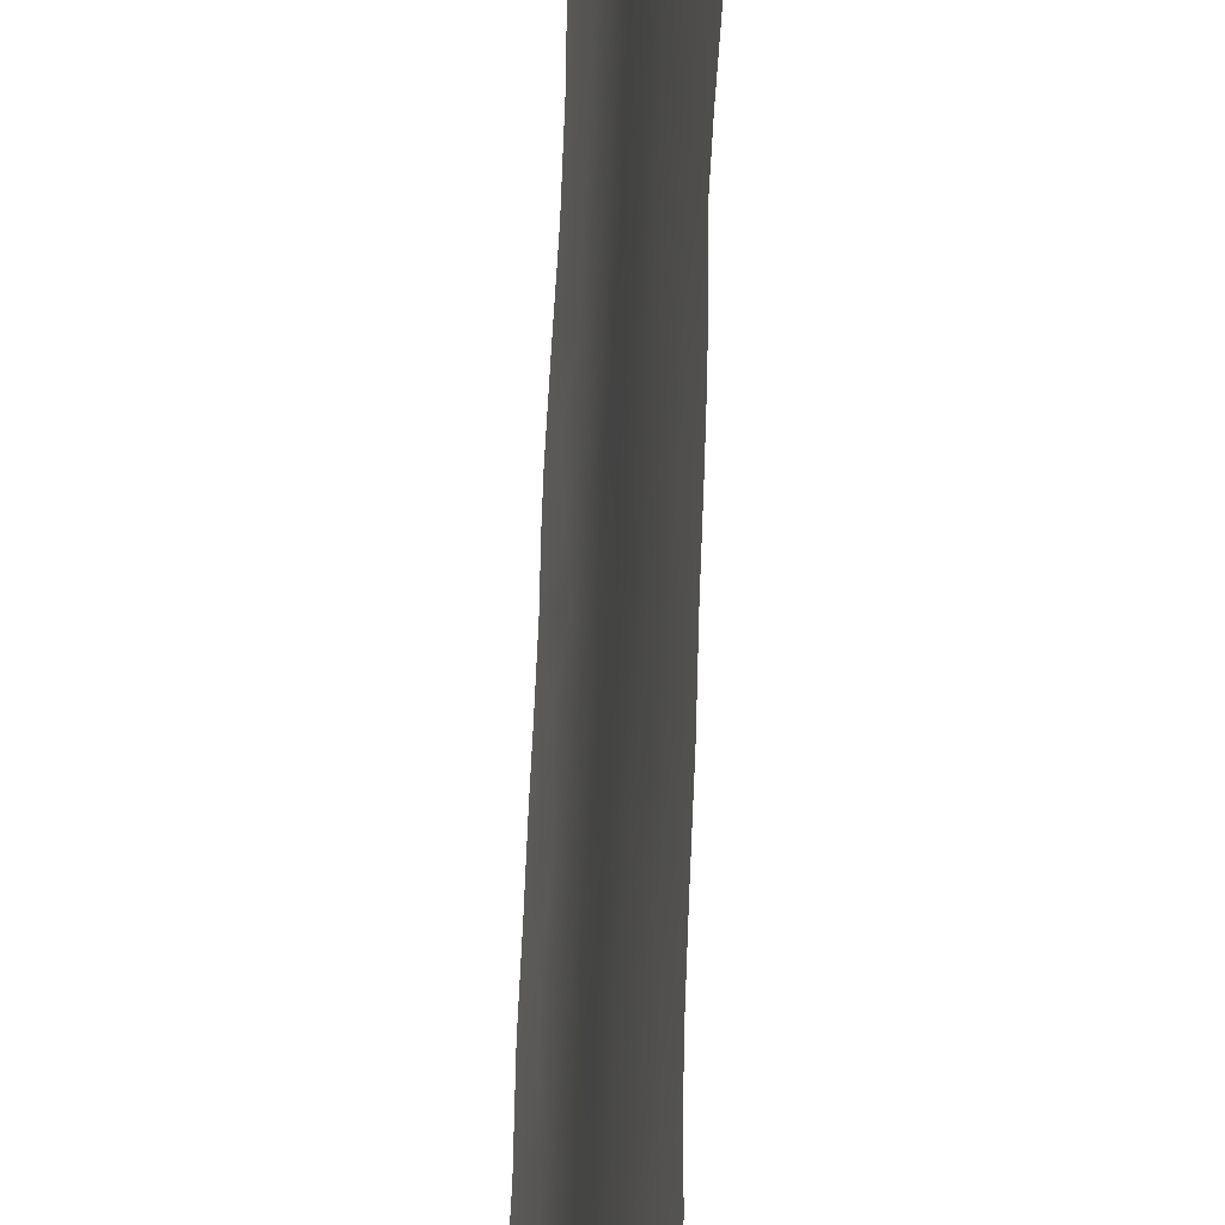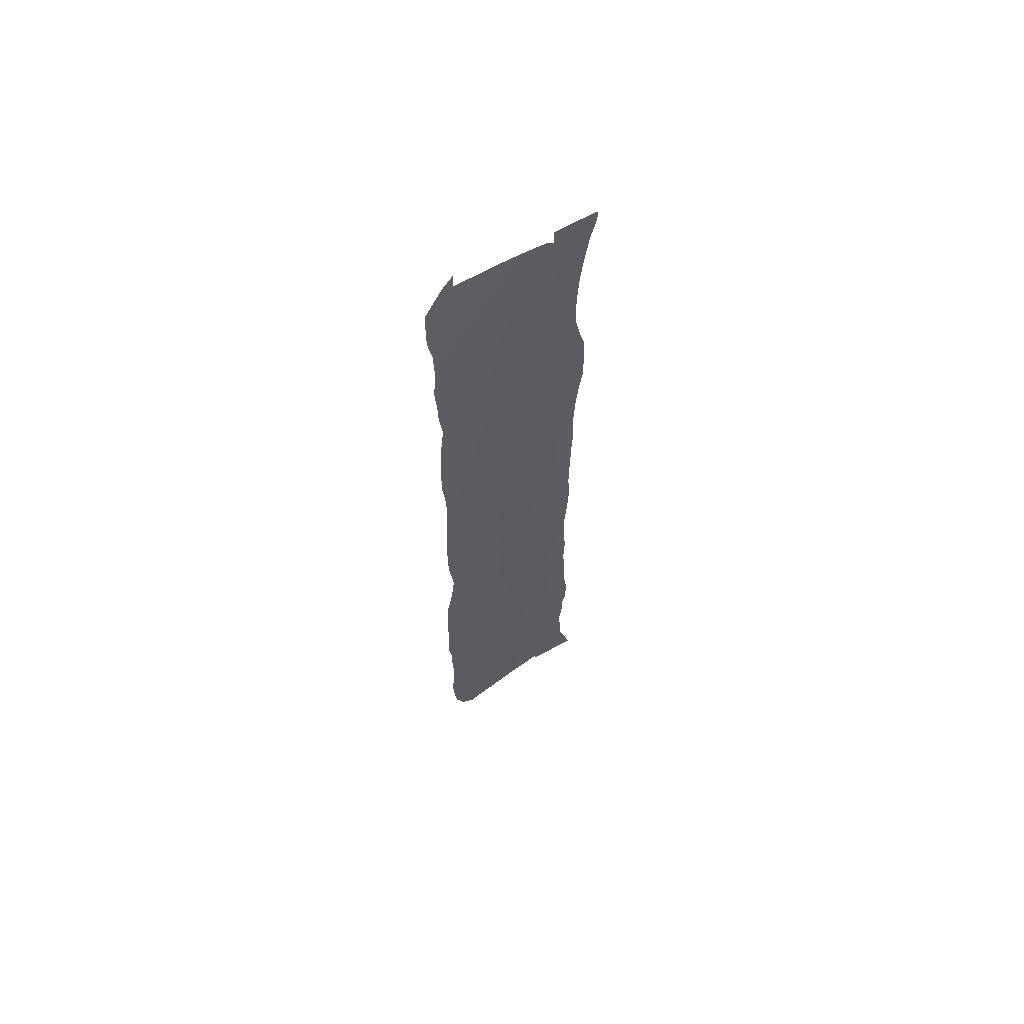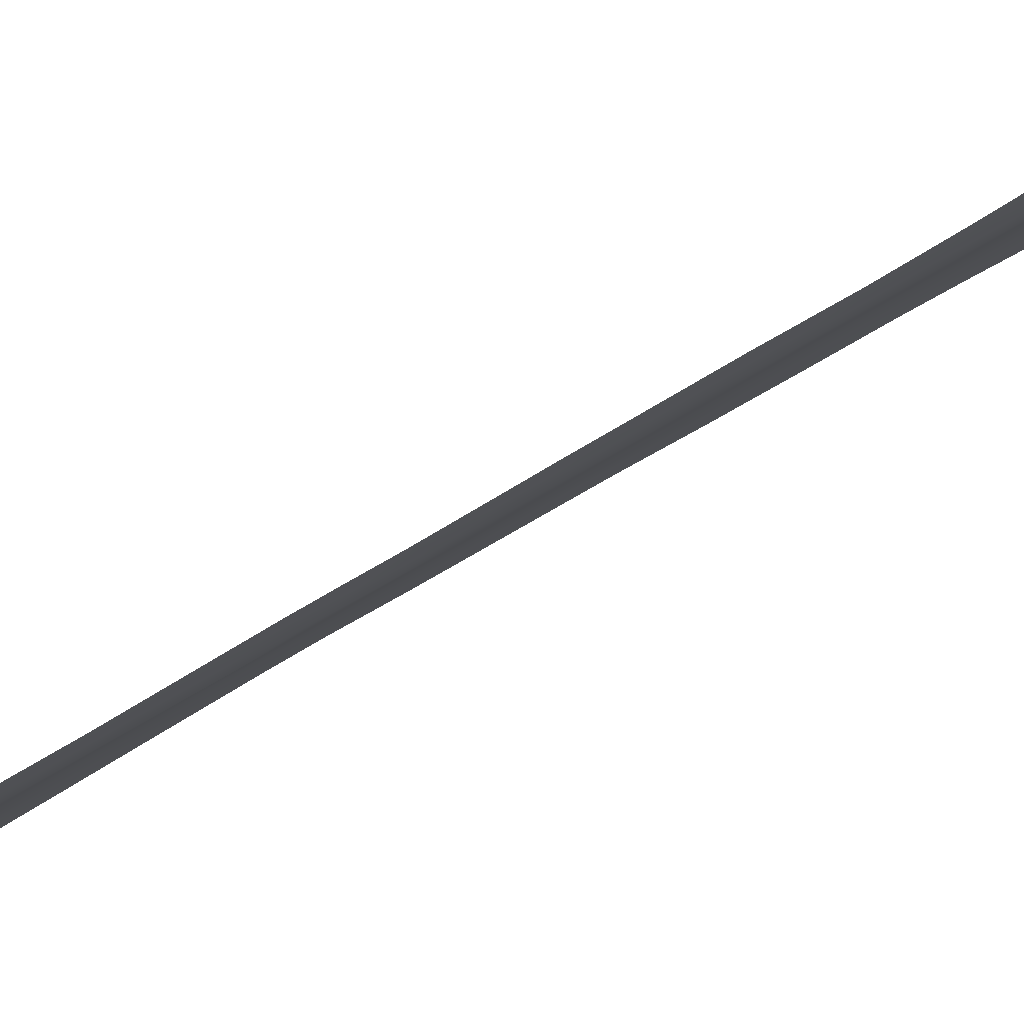
<metadata>
{"format":"obj","ext":"obj","renderer":"f3d","projection":"perspective","resolution":1024,"background":"white","views":[{"elev":74.9,"azim":-178.0,"up":"+Z"},{"elev":61.9,"azim":38.8,"up":"+Y"},{"elev":-79.6,"azim":119.7,"up":"+Z"}]}
</metadata>
<code>
v 103.9 -26.89 99.07
v 105.1 -4.84 94.01
v 104.1 -12.63 99.15
v 104.8 -32.03 94.44
v 104.5 -30.96 95.94
v 104.6 23.13 97.05
v 104.1 -17.09 98.94
v 104.6 0.2209 97.48
v 104.3 24.42 98.49
v 105.7 -0.6963 91.32
v 104.9 -13.85 94.95
v 106 18.01 90.95
v 105.3 -14.32 92.53
v 105 -22.16 94
v 104.2 -1.141 99.22
v 104.5 -14.26 97.29
v 104.1 -14.94 99.29
v 103.4 -17.95 101.9
v 105.3 -37.4 92
v 104.4 -8.502 97.99
v 103.3 37.96 100
v 104.1 12.59 99.72
v 105.9 37.93 92
v 105.8 36.66 92
v 105.7 32.56 92.58
v 104.7 -7.843 96.26
v 105.2 17.89 94.33
v 103.7 -25.24 100.2
v 104.7 19.81 96.84
v 105 -2.002 95.18
v 105.5 11.76 92.69
v 104.8 13.08 96.38
v 105.1 14.46 94.98
v 104.7 -27.25 95.31
v 105.7 16.09 91.78
v 105.3 7.975 93.79
v 104.9 -0.2745 95.65
v 105.1 35.76 94.53
v 104.7 34.7 96.35
v 104.4 -23.27 97.05
v 105.2 -31.5 92.69
v 104.5 -4.403 97.61
v 104 37.81 97.8
v 104.1 32.2 98.55
v 105.3 -5.78 92.74
v 103.3 -10.15 103
v 103.8 -0.4975 100.9
v 104.7 5.749 96.8
v 105.3 -37.92 92
v 103.1 -38 100
v 104.7 32.64 96.53
v 103.3 39.03 100
v 105.7 37.12 92.5
v 103.6 -37.87 97.97
v 104.2 10.45 99.37
v 104.9 11.16 95.91
v 104.2 0.8177 99.25
v 104.1 -24.98 98.27
v 103.6 32.15 100.4
v 104.4 26.4 98.05
v 104.9 1.444 95.65
v 104.2 4.093 99.27
v 103.8 34.09 99.58
v 104.1 -30.24 97.76
v 105.6 -18.6 91.25
v 105.2 -17.99 93.16
v 104.3 -21.29 97.71
v 104.3 -26.84 97.29
v 104.7 2.579 96.63
v 105.5 23.79 92.99
v 104 7.184 100.3
v 103.8 -36.25 97.82
v 105.3 5.57 93.54
v 102.8 -32.52 102.4
v 103.3 14.65 102.6
v 106.8 20.89 88.67
v 102.8 35.27 102.5
v 103.1 -21.29 102.7
v 103.2 24.9 102.3
v 103.2 23.13 102.3
v 103.1 -19.52 103
v 103.1 26.81 102.5
v 106.5 6.904 89.04
v 103.4 -0.1553 102.6
v 103.3 12.6 102.6
v 103 -27.73 102.6
v 106.4 9.51 89.16
v 103 -26.86 102.5
v 102.8 -36.78 101.3
v 103 -38.04 100.1
v 103.1 -38.1 100
v 103.3 16.76 102.5
v 103.3 39.06 100.1
v 103.3 39.11 100
v 103.4 -1.625 102.6
v 103.4 -3.002 102.4
v 106.8 -38 88.14
v 106.7 -36.83 88.43
v 106.3 -6.193 89.13
v 106.4 0.9189 89.2
v 107.1 37.03 88.66
v 103.1 -24.88 102.6
v 106.3 -13.98 89.08
v 106.3 -19.03 89.05
v 103.4 2.255 102.6
v 103.4 4.565 102.6
v 106.4 4.675 89.15
v 106.3 -21.58 88.94
v 102.9 33.29 102.6
v 103.3 21.15 102
v 103.4 11.08 102.4
v 106.4 -1.186 89.19
v 106.4 -2.664 89.06
v 103.5 -5.063 102.1
v 103.5 -6.626 102.3
v 102.8 -34.63 102
v 103.4 9.426 102.3
v 103.4 7.081 102.4
v 106.6 22.35 89.07
v 106.5 24.65 89.59
v 106.7 32.54 89.36
v 106.4 -24.05 88.59
v 106.5 27.91 89.72
v 106.4 2.56 89.17
v 106.8 18.41 88.61
v 107.2 38 88.7
v 106.3 -16.35 89.18
v 103.2 29.22 102.3
v 106.3 -30.76 89.24
v 106.3 -28.7 88.96
v 106.3 -27.43 89
v 102.7 36.37 102.4
v 103.6 15.23 101.5
v 106 14.23 90.59
v 106.6 14.36 88.86
v 104.2 -34.93 96.42
v 105.1 37.5 94.57
v 103.7 -13.68 101.2
v 105.1 19.76 94.87
v 105.3 27.58 94.1
v 104.9 -3.709 95.65
v 103.5 -19.97 101.5
v 104.2 16.66 98.9
v 104.6 -17.73 96.73
v 104.8 -23.67 95.02
v 106.2 21.31 90.26
v 103.9 -20.68 99.68
v 105.9 9.137 91.03
v 106.5 12.1 89.06
v 104 -10.74 99.84
v 105.5 9.487 92.52
v 105.3 -9.338 92.62
v 104.6 -12.29 96.87
v 105.6 -4.121 91.82
v 105 -25.6 94.1
v 105.6 7.439 91.99
v 106.3 35.77 90.7
v 106.9 35.07 89.05
v 104.2 22.44 98.82
v 105.7 -12.55 90.93
v 103.2 -14.3 103
v 105 21.78 95.17
v 105.2 -12.49 93.41
v 104.9 -17.24 94.91
v 103.3 -29.48 101.2
v 105.8 -6.006 90.95
v 105 8.92 95.41
v 103.7 13.47 101.3
v 103.6 27.89 101
v 103.1 -16.06 103
v 102.8 -30.04 102.6
v 104.1 -28.43 98.02
v 106 7.578 90.4
v 105.2 -23.77 92.79
v 105.9 10.88 90.97
v 105.6 26.08 92.76
v 103.2 -12.13 103
v 103.7 -11.59 101.3
v 103.6 -16.08 101.1
v 103.3 -25.61 101.6
v 105.9 -37.97 90.57
v 104.2 -37.67 95.94
v 105 -6.842 94.49
v 104.9 -11.92 95.23
v 104.2 20.25 98.98
v 105.8 27.84 91.93
v 105.8 -15.06 90.58
v 104.6 30.65 96.94
v 104.8 -21.75 95.69
v 105.2 33.6 94.56
v 104.7 -19.87 96.24
v 104.9 -18.8 94.78
v 103.1 -17.76 103
v 103.8 24.13 100.3
v 105.1 -27.64 93.17
v 105.7 34.88 92.5
v 104.4 13.6 98.2
v 105.2 12.6 94.47
v 105.1 -15.91 93.81
v 104.5 -6.493 97.83
v 104.7 7.477 97.11
v 106.1 -23.87 89.67
v 105.8 -7.885 90.86
v 105.7 5.664 91.45
v 104.6 9.639 97.32
v 105 -8.806 94.48
v 104.4 -33.02 96.16
v 106.5 -38 89.03
v 103.6 -30.88 99.46
v 104.1 -32.18 97.68
v 105.7 -10.14 90.95
v 105.5 -35.33 91.74
v 105.1 -33.73 93.04
v 106.1 -34.85 89.98
v 106.4 -34.54 89.13
v 105 6.649 95.32
v 103.9 -23.05 99.29
v 103.5 -23.87 101.3
v 103.1 -22.95 102.7
v 103.8 -2.34 100.9
v 104.5 18.27 98.02
v 104.6 16.77 97.2
v 105.5 14 92.76
v 105.5 -16.49 91.86
v 104.4 -36.2 95.5
v 104.7 -37.48 94.28
v 105 23.37 95.14
v 104.6 36.57 96.38
v 105.2 31.28 94.53
v 104.5 -25.21 96.23
v 104.3 6.001 98.68
v 103.9 3.465 100.9
v 105.4 21.31 93.63
v 106 29.61 91.27
v 105.9 3.32 90.82
v 105.5 3.831 92.59
v 104.6 15.08 97.66
v 104.5 11.76 97.82
v 105.2 1.317 94.15
v 105.7 -28.07 90.88
v 105 -20.46 94.27
v 104.8 18.04 96.12
v 105.5 19.39 92.57
v 105.9 24.87 91.49
v 104 30.36 99.07
v 103.3 18.92 102.3
v 103.8 21.76 100.5
v 105.5 -25.98 91.75
v 103.7 11.26 101.3
v 106.1 -4.25 89.98
v 106.4 -3.971 89.03
v 106.2 -11.32 89.29
v 104.5 37.7 96.25
v 103.9 36.32 98.62
v 105.3 -7.407 92.71
v 103.4 -8.324 102.6
v 103.5 -33.17 99.54
v 103.9 -34.23 97.97
v 103.1 -34 101.1
v 103.8 8.995 100.8
v 106.2 -8.663 89.31
v 105.1 -10.69 94.18
v 105.4 -11.06 92.51
v 105.7 -24.38 90.99
v 104.8 27 96.11
v 104.7 24.95 96.52
v 105 29.14 95.42
v 104.5 28.56 97.51
v 104.9 -29.62 94.31
v 104.9 15.7 95.9
v 104.6 -2.041 97.21
v 104.2 -5.178 99.27
v 103.8 -4.17 100.7
v 104.2 -3.186 99.21
v 106.4 -26.32 88.71
v 104.5 21.48 97.41
v 106.6 37.98 90.07
v 106.3 16.27 89.89
v 105.5 29.44 93.26
v 103.8 16.75 100.8
v 103.2 38.57 100.3
v 103 38.26 100.9
v 103.6 18.24 101.4
v 105.7 30.81 92.45
v 106 1.023 90.3
v 106.2 33.69 90.8
v 106 -17.21 90.18
v 106.1 26.21 90.85
v 106.5 26.15 89.73
v 105.7 -20.45 90.91
v 103.7 19.89 100.9
v 104.3 8.303 98.95
v 106.6 30.31 89.61
v 106.3 -32.44 89.19
v 105.9 -2.543 90.54
v 105.3 -29.56 92.15
v 103.9 1.41 101
v 105.2 -2.91 93.7
v 105.9 -29.7 90.46
v 104.1 14.77 99.84
v 103.2 33.86 101.3
v 103.1 31.58 102.3
v 105.8 12.62 91.23
v 104.3 -10.61 98.23
v 106.1 23.12 90.93
v 104.6 4.223 97.55
v 104.9 4.615 95.56
v 106.7 16.29 88.59
v 105.3 16.09 93.73
v 103.7 -7.745 101.1
v 103.8 -5.942 100.9
v 102.9 -37.45 100.6
v 103.2 -36.98 99.74
v 105.9 -36.7 90.31
v 105.7 -22.54 90.92
v 103.5 -21.99 101.1
v 104.1 -7.046 99.49
v 104.8 -5.788 96.08
v 106.1 31.52 90.95
v 105.2 -0.7318 93.57
v 104.2 -19.23 98.27
v 104.1 -9.057 99.59
v 103.8 -18.45 100.2
v 103.7 -9.675 101.3
v 105.5 -2.173 92.2
v 105.5 17.73 92.63
v 106.3 -12.65 89.18
v 105.6 -33.2 91.22
v 105.1 25.51 94.66
v 105.7 21.54 91.94
v 106.3 -17.69 89.12
v 104 18.42 99.93
v 106.1 19.73 90.54
v 103.6 30.08 100.7
v 104.4 -15.99 97.68
v 103.2 -31.68 101.1
v 104.3 2.508 98.93
v 105.5 1.284 92.22
v 105.3 -21.49 92.46
v 105.7 -31.18 90.87
v 103.4 -27.33 101
v 104.7 -10.1 96.33
v 104.4 -28.86 96.43
v 103.9 5.415 100.6
v 105.1 3.272 94.53
v 104.7 -15.88 95.95
v 105 -35.85 93.42
v 104 28.2 99.47
v 105.3 -19.74 92.76
v 106.1 5.501 90.37
v 104.7 -34.31 94.75
v 106.1 -25.58 89.69
v 105.2 10.29 94.09
v 103.7 26.2 100.8
v 103.8 -28.96 99.35
v 103.3 35.89 100.6
v 104.2 34.52 97.87
v 103.4 -35.42 99.58
f 194 80 79
f 169 128 334
f 189 145 40
f 173 83 350
f 2 318 141
f 50 91 90
f 133 92 280
f 163 13 11
f 153 184 11
f 52 93 94
f 21 282 281
f 17 179 138
f 193 170 18
f 9 159 194
f 181 314 208
f 40 58 217
f 147 67 217
f 167 201 205
f 148 151 175
f 216 167 36
f 228 137 38
f 188 229 267
f 267 279 140
f 205 56 167
f 56 198 353
f 55 249 22
f 227 162 276
f 32 197 237
f 242 222 221
f 325 10 295
f 190 38 196
f 45 166 255
f 111 249 117
f 176 329 140
f 227 266 329
f 265 60 268
f 140 265 267
f 60 266 9
f 5 210 64
f 15 271 274
f 42 272 274
f 259 116 74
f 162 29 276
f 229 279 267
f 154 250 166
f 143 300 280
f 285 124 100
f 28 218 217
f 291 110 247
f 202 352 264
f 340 294 328
f 325 295 154
f 191 192 241
f 15 220 47
f 68 230 34
f 223 31 198
f 300 22 168
f 175 31 303
f 149 303 134
f 206 183 255
f 163 184 262
f 8 61 37
f 342 206 262
f 71 260 292
f 307 345 69
f 33 270 309
f 236 239 345
f 73 156 204
f 134 135 149
f 125 333 76
f 176 70 329
f 16 335 17
f 38 137 53
f 24 23 277
f 277 157 24
f 219 316 218
f 16 346 335
f 144 321 7
f 18 323 142
f 81 142 78
f 18 81 193
f 81 18 142
f 21 43 254
f 175 149 87
f 179 323 18
f 142 323 147
f 3 138 178
f 3 178 150
f 230 155 34
f 169 82 128
f 158 121 286
f 161 177 138
f 350 83 107
f 31 151 353
f 189 14 145
f 163 263 160
f 178 46 324
f 150 324 322
f 144 335 346
f 255 183 45
f 147 316 142
f 105 297 84
f 179 161 138
f 256 324 46
f 165 171 86
f 88 341 86
f 83 173 87
f 170 161 179
f 155 145 174
f 145 14 174
f 70 176 244
f 177 46 178
f 189 67 191
f 67 321 191
f 164 66 192
f 28 341 180
f 180 341 88
f 323 7 321
f 49 19 181
f 314 181 19
f 183 318 2
f 346 16 11
f 51 188 44
f 21 281 52
f 138 177 178
f 191 241 189
f 92 133 75
f 75 168 85
f 75 133 168
f 40 67 189
f 191 321 144
f 191 144 192
f 1 341 28
f 292 201 231
f 17 7 179
f 18 170 179
f 79 354 194
f 200 318 26
f 33 198 32
f 164 346 199
f 199 346 11
f 200 26 20
f 84 47 95
f 220 96 95
f 47 220 95
f 206 342 26
f 97 208 98
f 147 217 316
f 4 41 213
f 314 214 98
f 215 98 214
f 201 216 48
f 158 157 101
f 190 196 25
f 68 1 58
f 217 67 40
f 218 28 180
f 180 102 218
f 316 219 78
f 180 88 102
f 220 274 273
f 221 222 143
f 22 197 238
f 238 205 55
f 167 216 201
f 35 134 223
f 175 303 149
f 175 151 31
f 66 224 65
f 187 103 127
f 68 343 172
f 348 60 354
f 226 182 225
f 347 351 213
f 73 216 36
f 1 172 355
f 230 145 155
f 188 51 229
f 357 39 51
f 44 357 51
f 53 24 196
f 14 189 241
f 145 230 40
f 40 230 58
f 48 231 201
f 292 231 71
f 232 105 106
f 344 106 118
f 162 233 139
f 172 1 68
f 155 195 34
f 143 332 221
f 56 353 167
f 205 238 56
f 56 238 32
f 56 32 198
f 87 173 148
f 22 238 55
f 61 239 37
f 37 239 320
f 269 4 5
f 296 195 240
f 349 339 241
f 185 29 221
f 242 29 139
f 242 139 27
f 264 174 315
f 332 185 221
f 243 27 139
f 6 227 276
f 276 159 6
f 159 9 6
f 32 238 197
f 25 196 286
f 188 268 245
f 301 109 77
f 29 242 221
f 246 291 283
f 246 110 291
f 185 247 159
f 247 194 159
f 240 195 248
f 195 155 248
f 226 347 19
f 19 212 314
f 249 85 168
f 85 249 111
f 103 187 160
f 285 112 10
f 295 10 112
f 250 113 251
f 250 251 99
f 252 327 160
f 286 157 158
f 213 41 328
f 328 212 213
f 190 39 38
f 38 53 196
f 43 253 228
f 253 137 228
f 39 357 228
f 203 152 255
f 152 206 255
f 45 154 166
f 311 310 115
f 98 208 314
f 54 50 313
f 210 258 257
f 336 259 74
f 249 55 260
f 117 249 260
f 117 260 118
f 146 119 76
f 25 286 319
f 211 261 252
f 152 262 206
f 262 152 263
f 176 140 186
f 288 244 176
f 254 43 228
f 174 264 248
f 70 227 329
f 227 6 266
f 348 245 268
f 268 60 348
f 188 267 268
f 268 267 265
f 60 265 266
f 9 266 6
f 172 343 64
f 343 5 64
f 34 269 343
f 269 5 343
f 270 237 222
f 237 143 222
f 270 222 242
f 212 328 214
f 214 328 294
f 141 42 271
f 37 30 271
f 271 30 141
f 311 272 317
f 274 271 42
f 274 272 273
f 352 275 131
f 108 290 104
f 166 99 203
f 159 276 185
f 276 29 185
f 36 151 156
f 156 148 173
f 12 35 326
f 70 244 305
f 229 25 284
f 162 139 29
f 211 152 203
f 211 203 261
f 166 250 99
f 165 86 341
f 101 277 126
f 101 157 277
f 134 278 135
f 284 234 279
f 186 140 279
f 332 143 280
f 280 300 133
f 52 281 93
f 282 93 281
f 283 280 92
f 246 283 92
f 332 280 283
f 229 284 279
f 233 70 330
f 4 207 5
f 124 285 235
f 58 28 217
f 219 218 102
f 187 287 224
f 64 210 209
f 210 257 209
f 127 287 187
f 104 287 331
f 65 287 104
f 235 107 124
f 288 123 289
f 288 289 120
f 302 334 128
f 194 247 80
f 185 291 247
f 247 110 80
f 314 212 214
f 165 336 171
f 89 358 313
f 257 358 259
f 201 292 205
f 205 292 55
f 344 71 231
f 293 123 234
f 288 186 123
f 228 38 39
f 264 352 248
f 214 294 215
f 63 254 357
f 195 296 269
f 269 296 41
f 224 66 199
f 339 14 241
f 164 192 144
f 2 141 298
f 141 30 298
f 340 129 294
f 220 273 96
f 15 274 220
f 36 156 73
f 68 58 230
f 298 325 154
f 33 223 198
f 198 31 353
f 41 296 340
f 269 41 4
f 183 2 45
f 22 300 197
f 197 300 237
f 133 300 168
f 168 22 249
f 301 59 302
f 336 209 257
f 336 257 259
f 303 31 223
f 147 323 321
f 58 1 28
f 134 303 223
f 119 305 120
f 206 26 183
f 57 47 297
f 301 63 59
f 3 150 304
f 299 129 340
f 263 163 262
f 163 11 184
f 8 69 61
f 69 306 307
f 307 306 48
f 72 258 136
f 184 342 262
f 59 63 44
f 240 131 130
f 153 16 3
f 153 3 304
f 134 35 278
f 184 153 342
f 227 233 162
f 285 338 235
f 278 35 12
f 292 260 55
f 132 282 356
f 73 307 216
f 216 307 48
f 278 308 135
f 297 47 84
f 309 223 33
f 322 310 317
f 136 225 72
f 330 305 146
f 146 305 119
f 320 338 10
f 338 285 10
f 307 73 345
f 69 345 61
f 33 32 237
f 310 324 256
f 236 338 239
f 345 239 61
f 154 295 250
f 250 295 113
f 295 112 113
f 311 115 114
f 309 35 223
f 337 306 69
f 337 62 306
f 57 69 8
f 48 306 231
f 231 306 62
f 324 310 322
f 312 50 90
f 50 312 313
f 312 89 313
f 318 200 42
f 318 42 141
f 200 272 42
f 160 211 252
f 310 256 115
f 258 358 257
f 125 278 12
f 283 291 332
f 114 96 273
f 311 114 273
f 202 264 315
f 322 317 20
f 142 316 78
f 232 297 105
f 39 190 51
f 51 190 229
f 243 330 333
f 190 25 229
f 317 310 311
f 273 272 311
f 290 65 104
f 202 315 108
f 176 186 288
f 199 11 13
f 108 315 290
f 202 108 122
f 20 317 200
f 200 317 272
f 318 183 26
f 187 13 160
f 148 175 87
f 224 287 65
f 285 100 112
f 163 160 13
f 308 278 125
f 13 187 224
f 234 319 293
f 199 13 224
f 319 284 25
f 319 234 284
f 319 286 121
f 293 319 121
f 54 313 72
f 37 320 30
f 207 258 210
f 322 304 150
f 333 146 76
f 178 324 150
f 7 323 179
f 17 138 3
f 17 3 16
f 57 8 15
f 57 15 47
f 10 325 320
f 211 160 263
f 211 263 152
f 330 146 333
f 243 326 27
f 196 24 157
f 188 245 44
f 327 103 160
f 328 41 340
f 140 329 265
f 329 266 265
f 34 195 269
f 326 35 309
f 234 186 279
f 330 70 305
f 331 287 127
f 245 348 334
f 332 291 185
f 165 209 336
f 66 164 199
f 325 298 320
f 147 321 67
f 232 337 297
f 322 20 304
f 338 236 235
f 27 326 309
f 240 299 296
f 333 125 12
f 335 7 17
f 144 7 335
f 16 153 11
f 316 217 218
f 339 349 290
f 27 309 270
f 174 14 339
f 27 270 242
f 165 355 209
f 1 355 341
f 207 210 5
f 336 74 171
f 186 234 123
f 299 130 129
f 66 349 192
f 45 2 154
f 59 334 302
f 62 337 232
f 299 240 130
f 342 153 304
f 338 320 239
f 301 302 109
f 337 57 297
f 72 182 54
f 174 248 155
f 232 106 344
f 339 290 315
f 166 203 255
f 244 288 120
f 299 340 296
f 26 342 20
f 34 343 68
f 165 341 355
f 344 62 232
f 342 304 20
f 244 120 305
f 44 63 357
f 71 344 118
f 344 231 62
f 298 30 320
f 71 118 260
f 169 348 354
f 203 99 261
f 225 136 351
f 174 339 315
f 2 298 154
f 345 73 236
f 144 346 164
f 351 207 4
f 225 347 226
f 347 213 212
f 235 204 350
f 347 212 19
f 151 148 156
f 349 241 192
f 131 240 248
f 351 4 213
f 348 169 334
f 66 65 349
f 290 349 65
f 82 169 354
f 136 258 207
f 225 351 347
f 245 334 59
f 245 59 44
f 351 136 207
f 353 36 167
f 353 151 36
f 243 333 12
f 209 355 64
f 89 259 358
f 225 182 72
f 196 157 286
f 9 194 354
f 354 60 9
f 326 243 12
f 355 172 64
f 235 350 107
f 275 352 202
f 233 330 243
f 21 254 356
f 139 233 243
f 237 300 143
f 356 282 21
f 77 356 301
f 132 356 77
f 337 69 57
f 204 156 173
f 352 131 248
f 350 204 173
f 116 259 89
f 356 254 63
f 357 254 228
f 8 37 271
f 15 8 271
f 301 356 63
f 70 233 227
f 270 33 237
f 236 73 204
f 236 204 235
f 313 358 72
f 72 358 258
f 82 354 79
f 275 202 122

</code>
